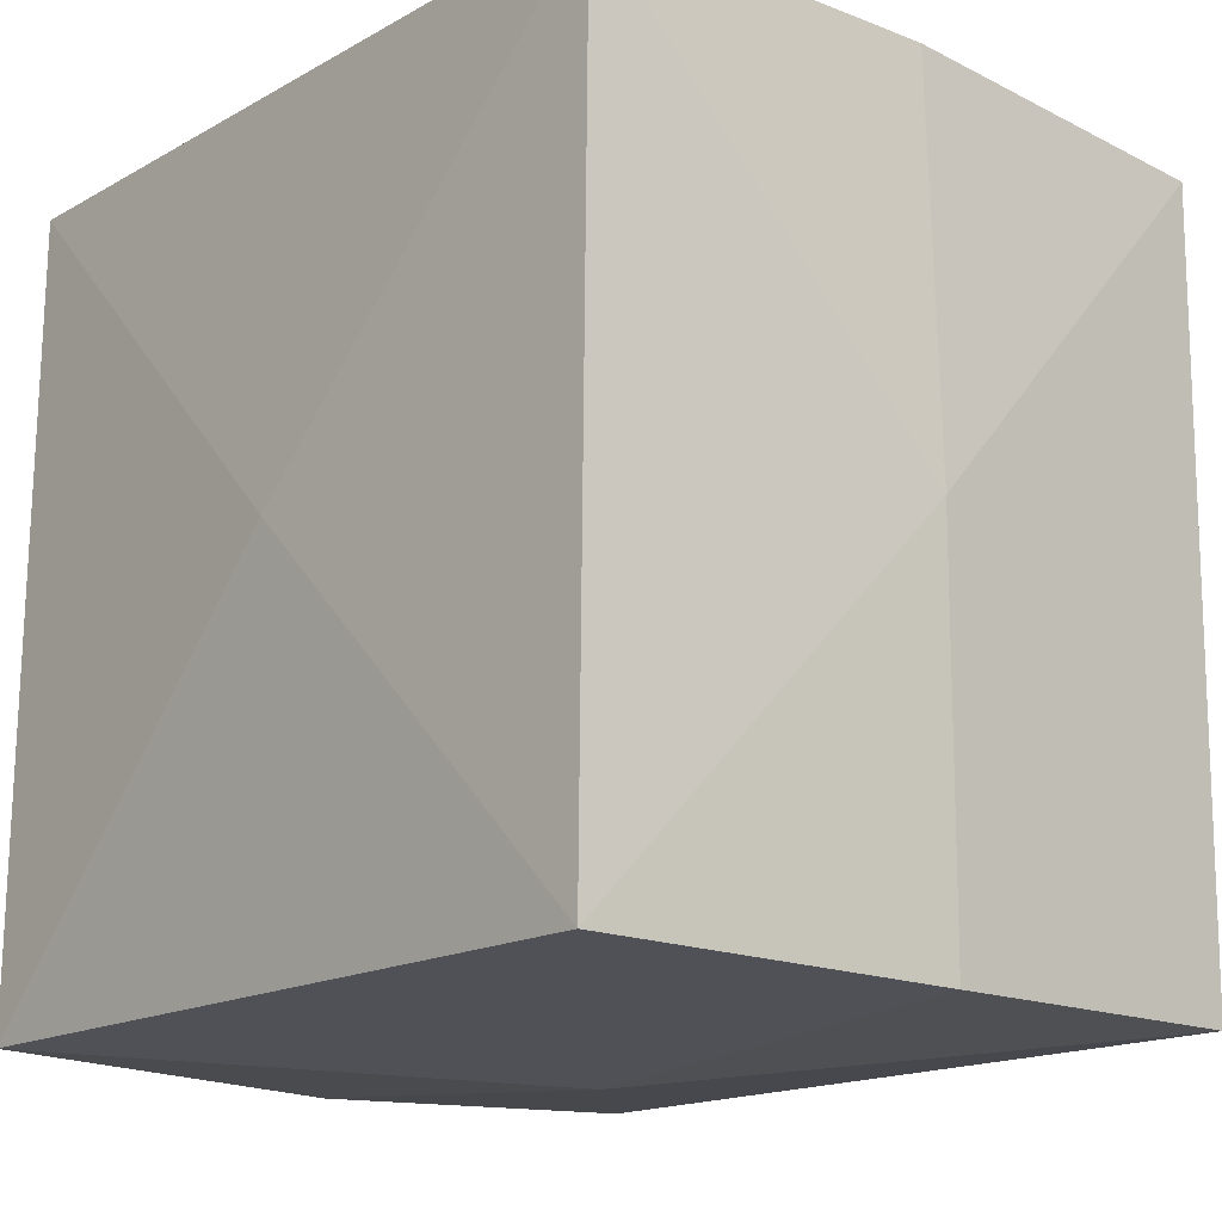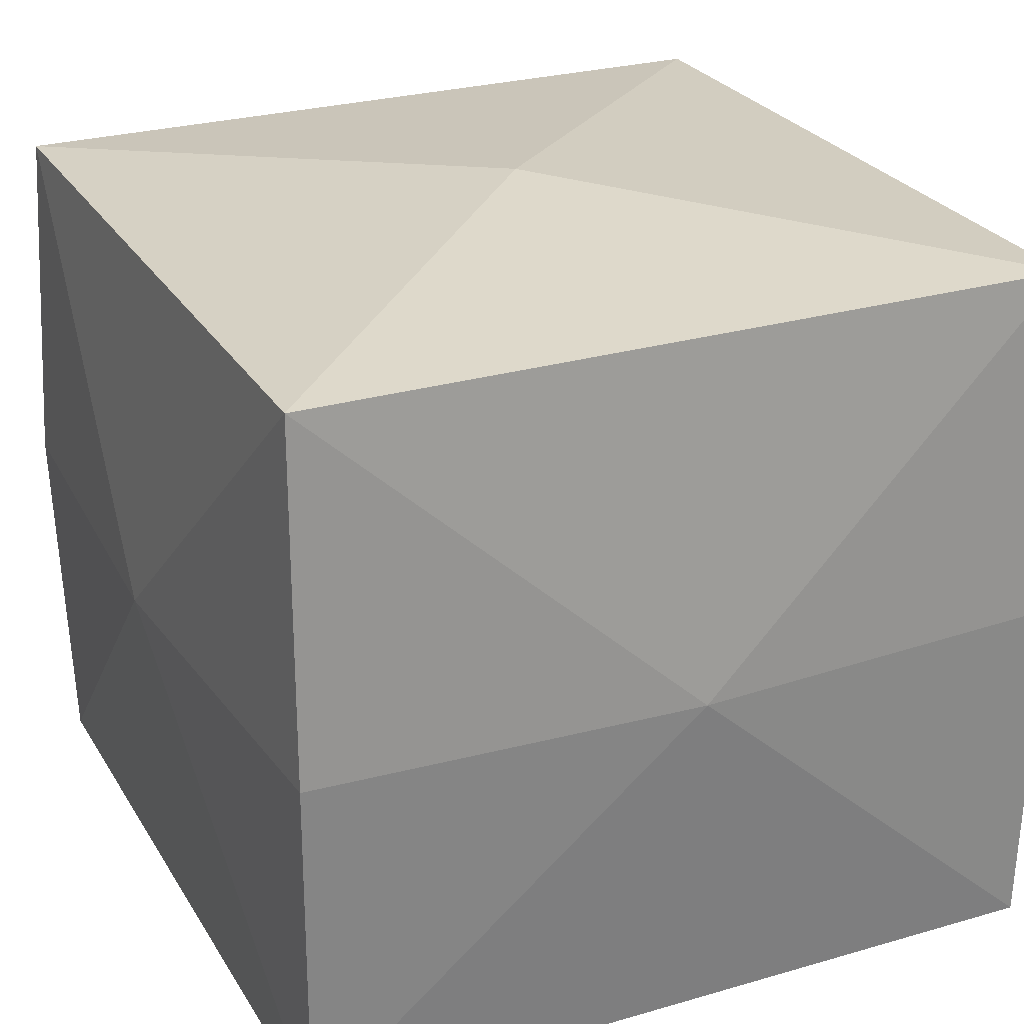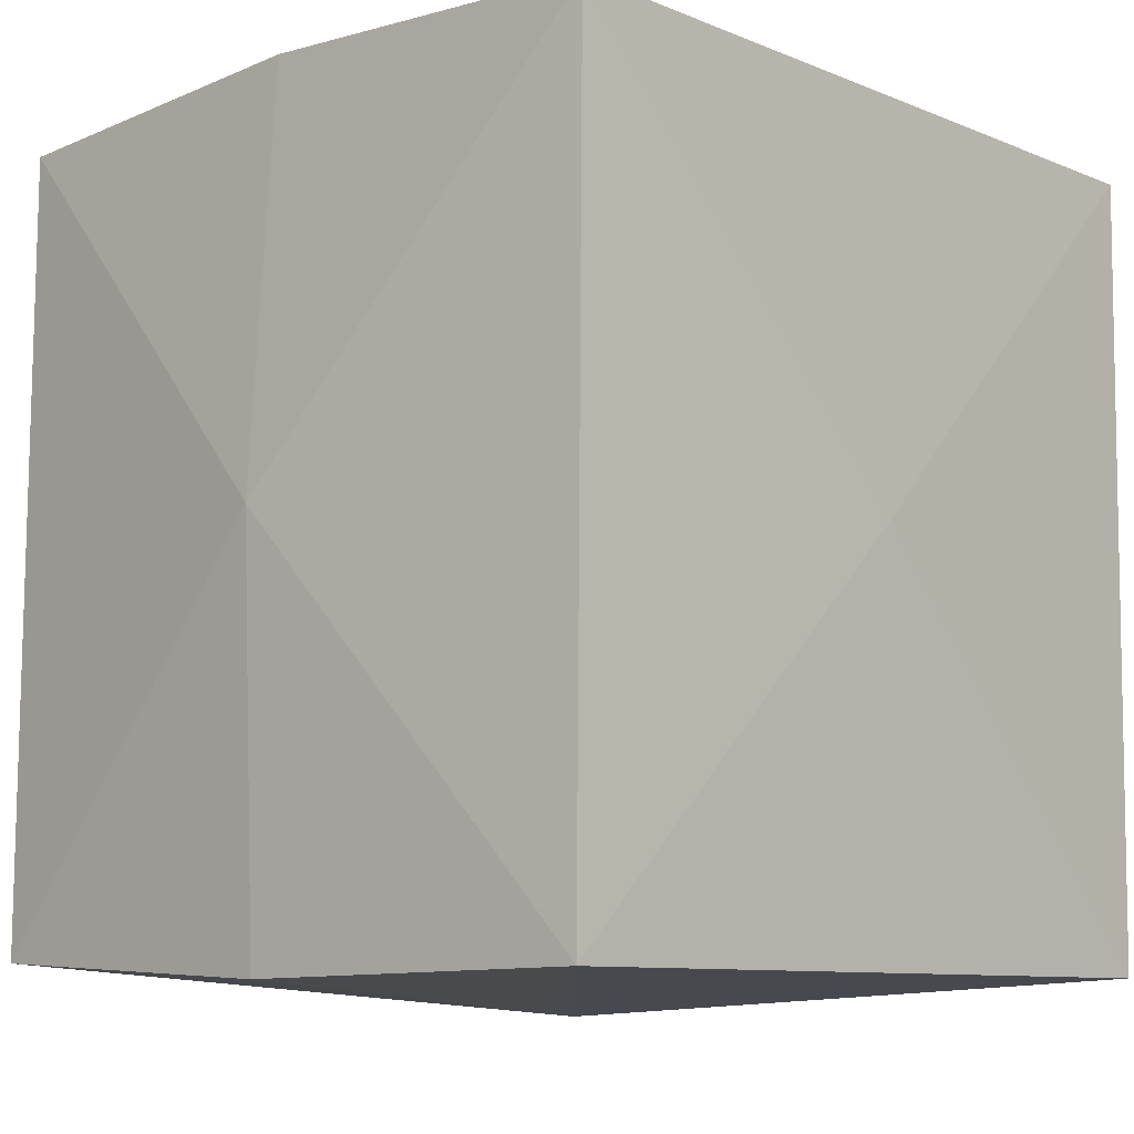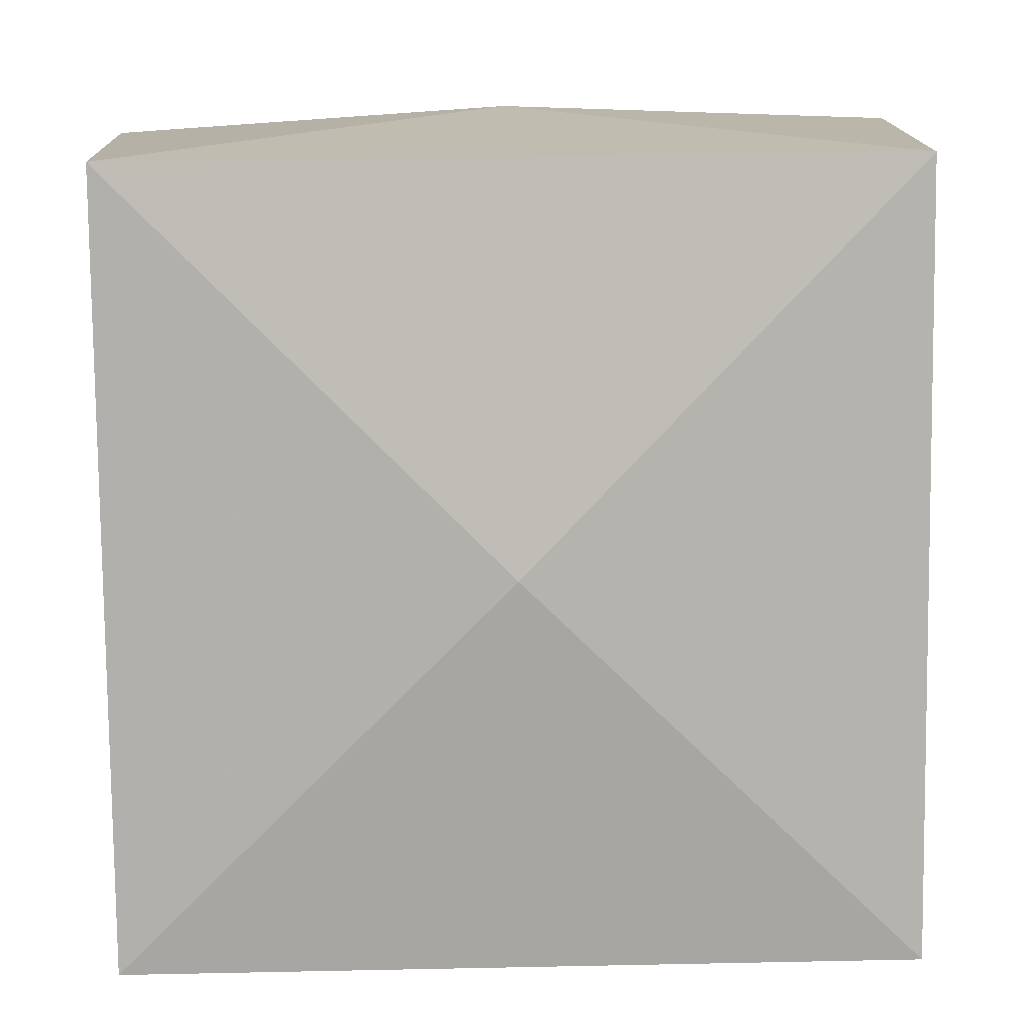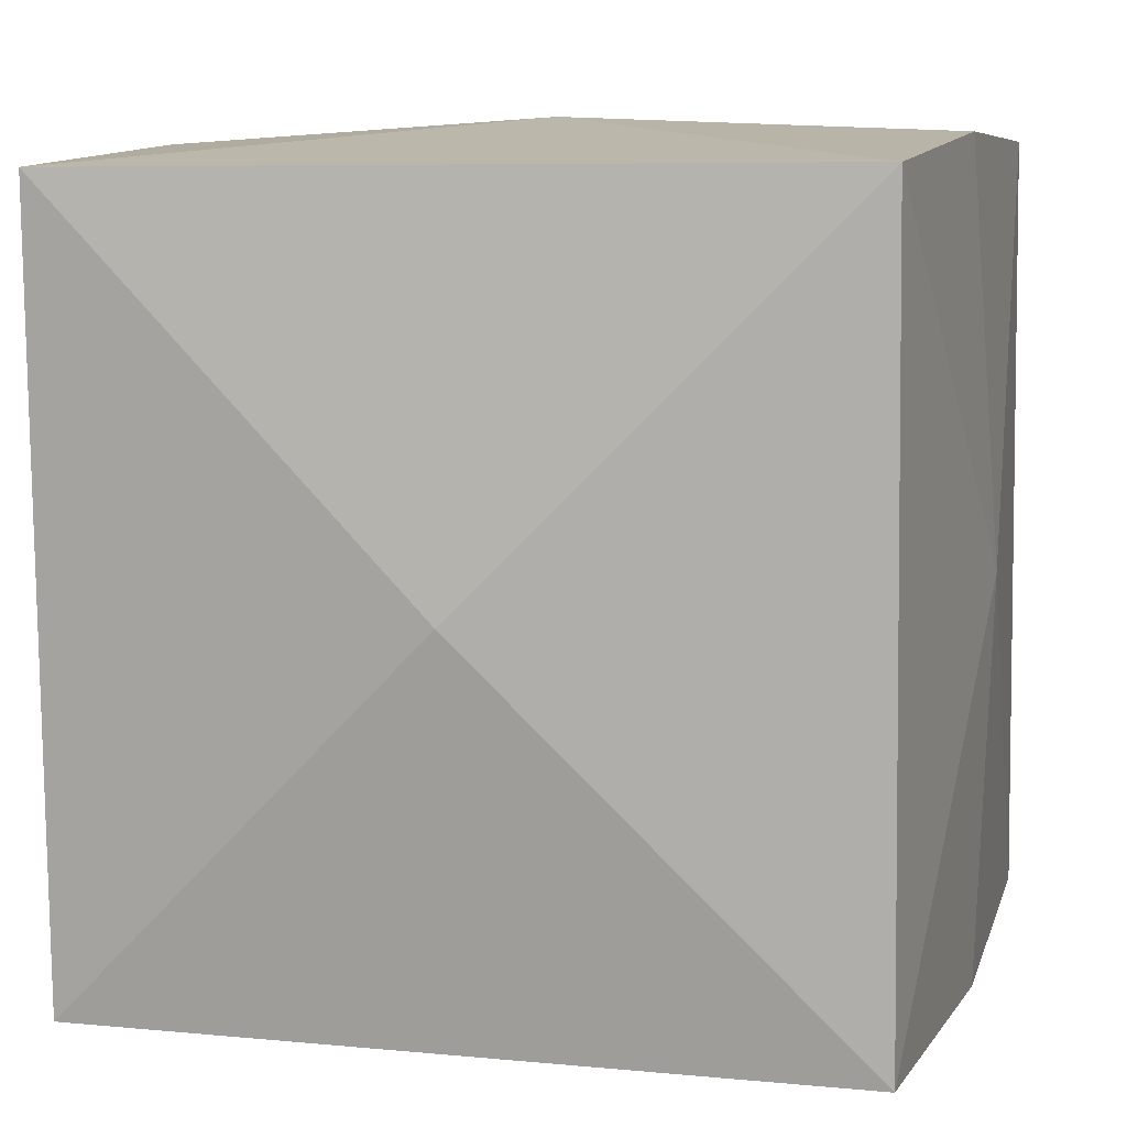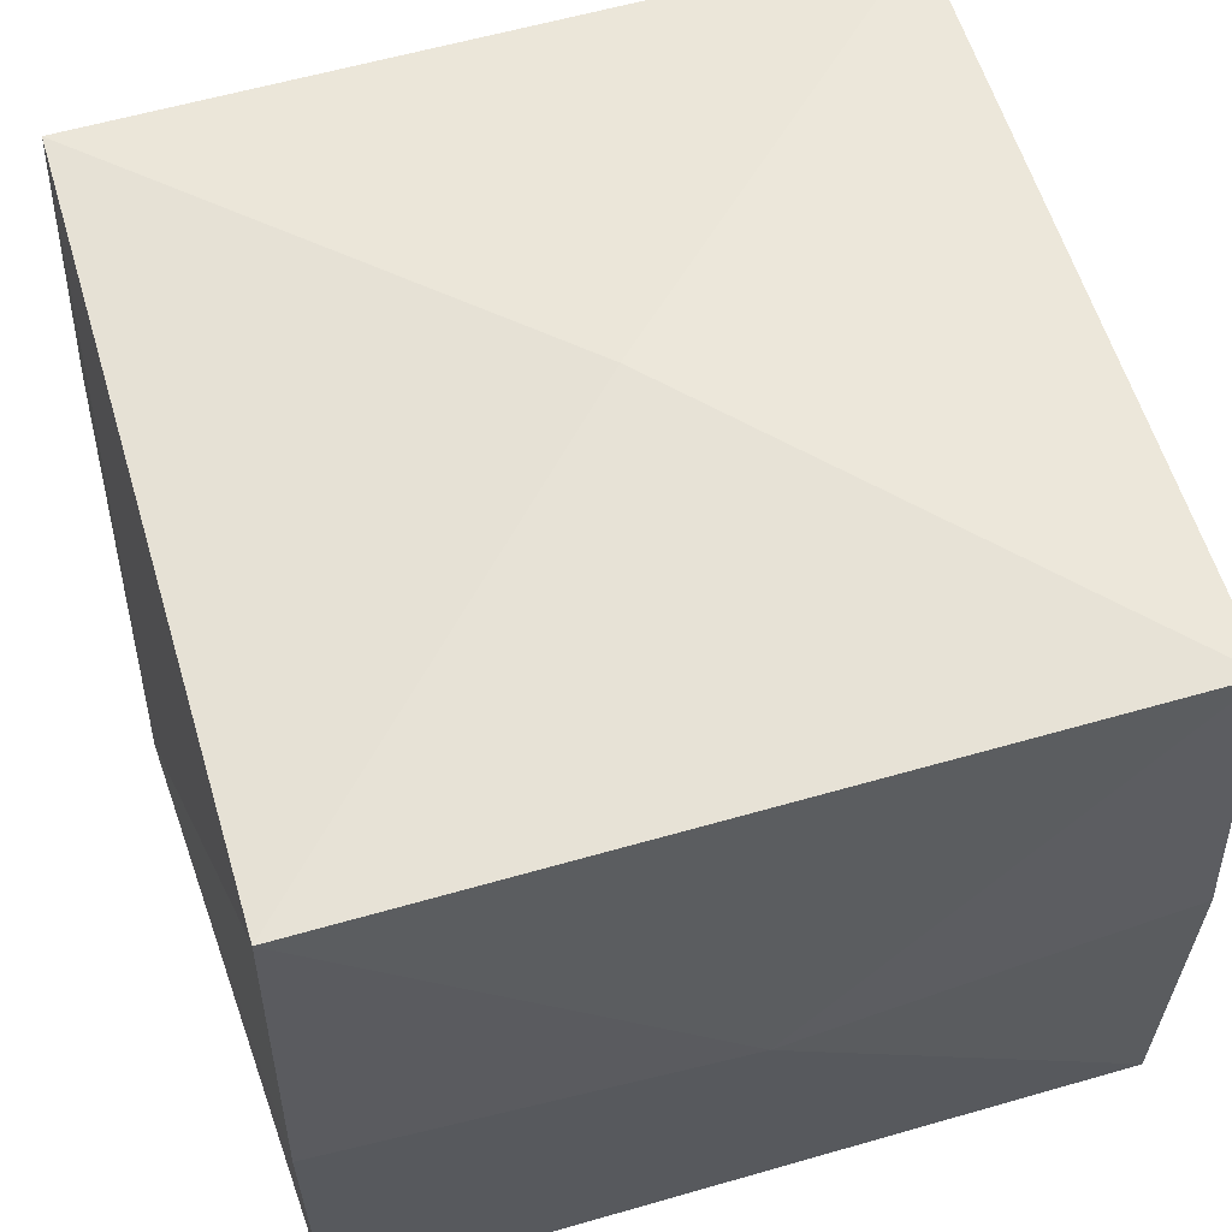
<metadata>
{"format":"obj","ext":"obj","renderer":"f3d","projection":"perspective","resolution":1024,"background":"white","views":[{"elev":-16.9,"azim":49.2,"up":"+Z"},{"elev":26.2,"azim":-23.9,"up":"+Y"},{"elev":-8.3,"azim":-47.3,"up":"+Z"},{"elev":10.2,"azim":178.7,"up":"+Z"},{"elev":9.2,"azim":-163.9,"up":"+Z"},{"elev":58.6,"azim":-15.9,"up":"+Y"}]}
</metadata>
<code>
o Inst3D_RefRep.278
v -1.362 2.697 1.52
v 1.544 2.705 1.488
v -1.377 0.01151 1.547
v -1.41 0.008019 -1.405
v 0.08318 -0.02932 0.05504
v 1.542 0.0164 -1.438
v 1.512 2.702 -1.419
v -1.395 2.694 -1.387
v 0.07444 2.841 0.05035
v 1.575 0.0199 1.514
v -1.504 1.363 0.07245
v 1.512 2.702 -1.419
v 1.588 1.414 -1.444
v 1.542 0.0164 -1.438
v 0.05882 1.366 -1.571
v -1.452 1.362 -1.442
v -1.41 0.008019 -1.405
v -1.377 0.01151 1.547
v -1.362 2.697 1.52
v -1.395 2.694 -1.387
v 1.634 1.373 0.03279
v 1.592 1.375 1.543
v 0.09846 1.37 1.647
v 1.544 2.705 1.488
v -1.391 1.366 1.599
v 1.575 0.0199 1.514
f 8 1 9
f 1 2 9
f 9 2 7
f 3 4 5
f 4 6 5
f 5 6 10
f 7 8 9
f 10 3 5
f 12 24 21
f 24 22 21
f 20 11 19
f 16 11 20
f 11 16 17
f 12 21 13
f 14 17 15
f 17 16 15
f 15 16 20
f 18 11 17
f 25 11 18
f 11 25 19
f 20 12 15
f 12 13 15
f 15 13 14
f 13 21 14
f 14 21 26
f 21 22 26
f 26 22 23
f 22 24 23
f 23 24 19
f 19 25 23
f 25 18 23
f 23 18 26

</code>
